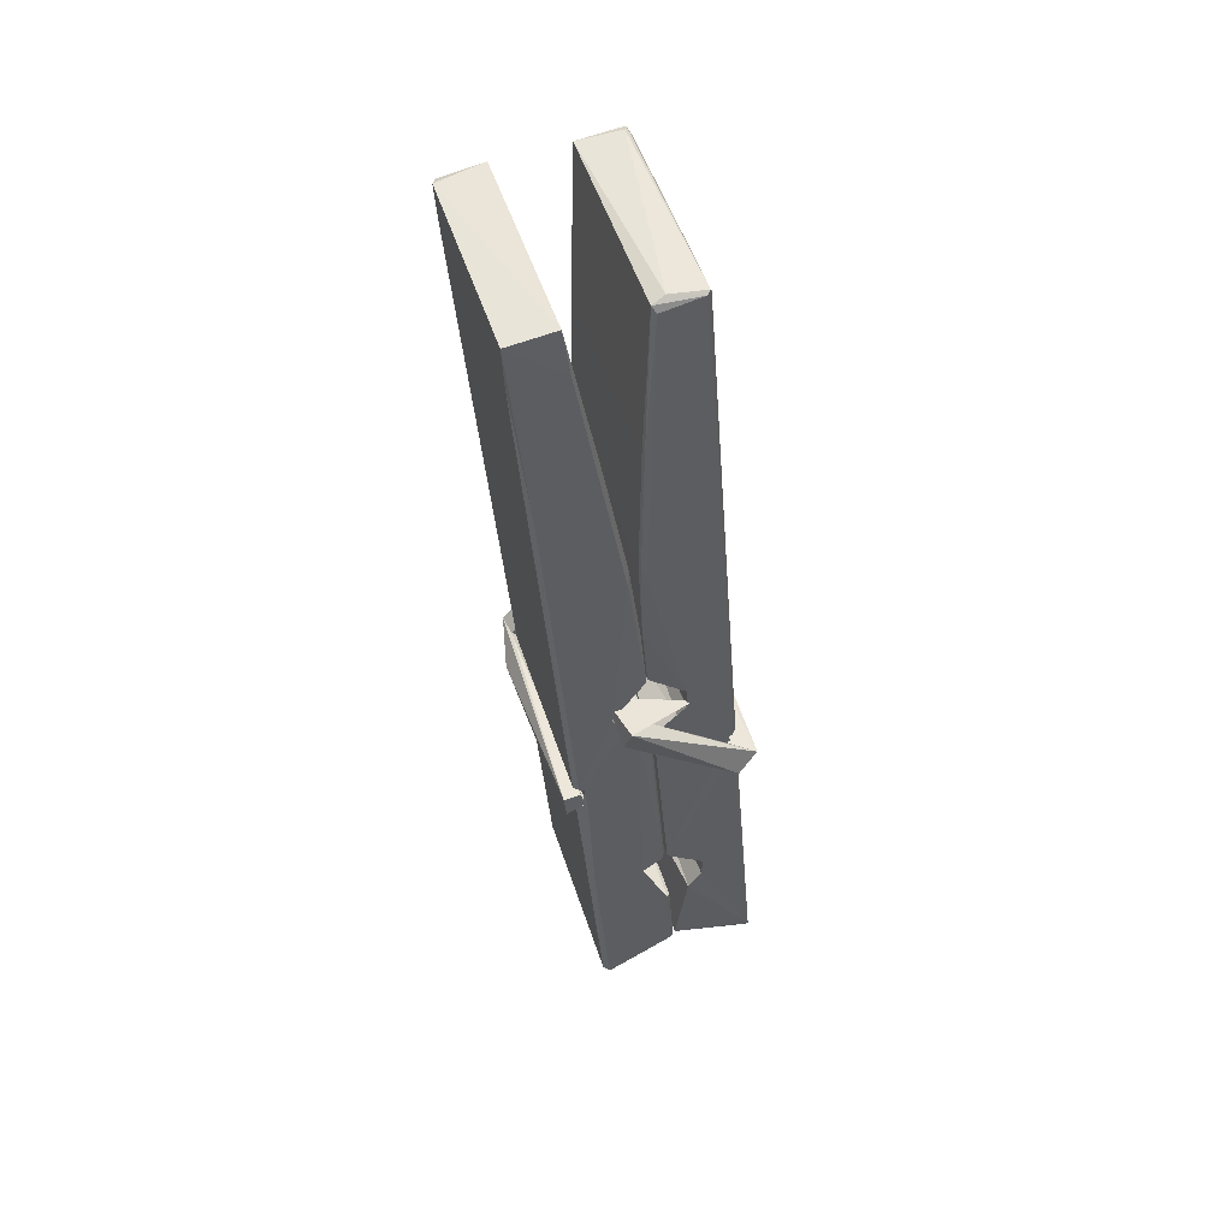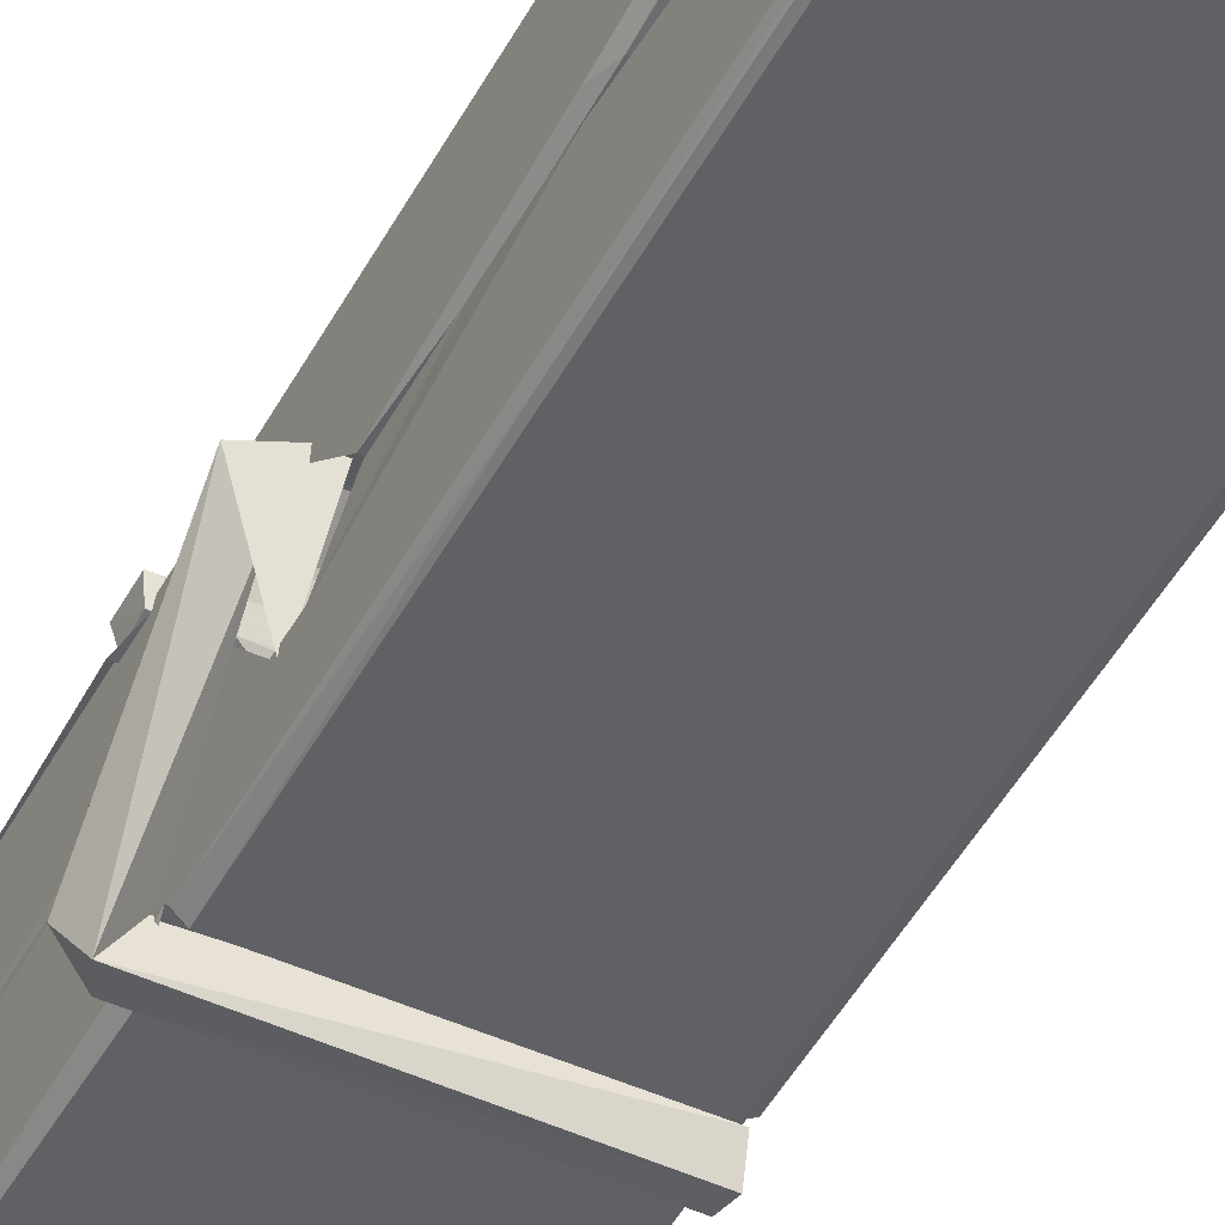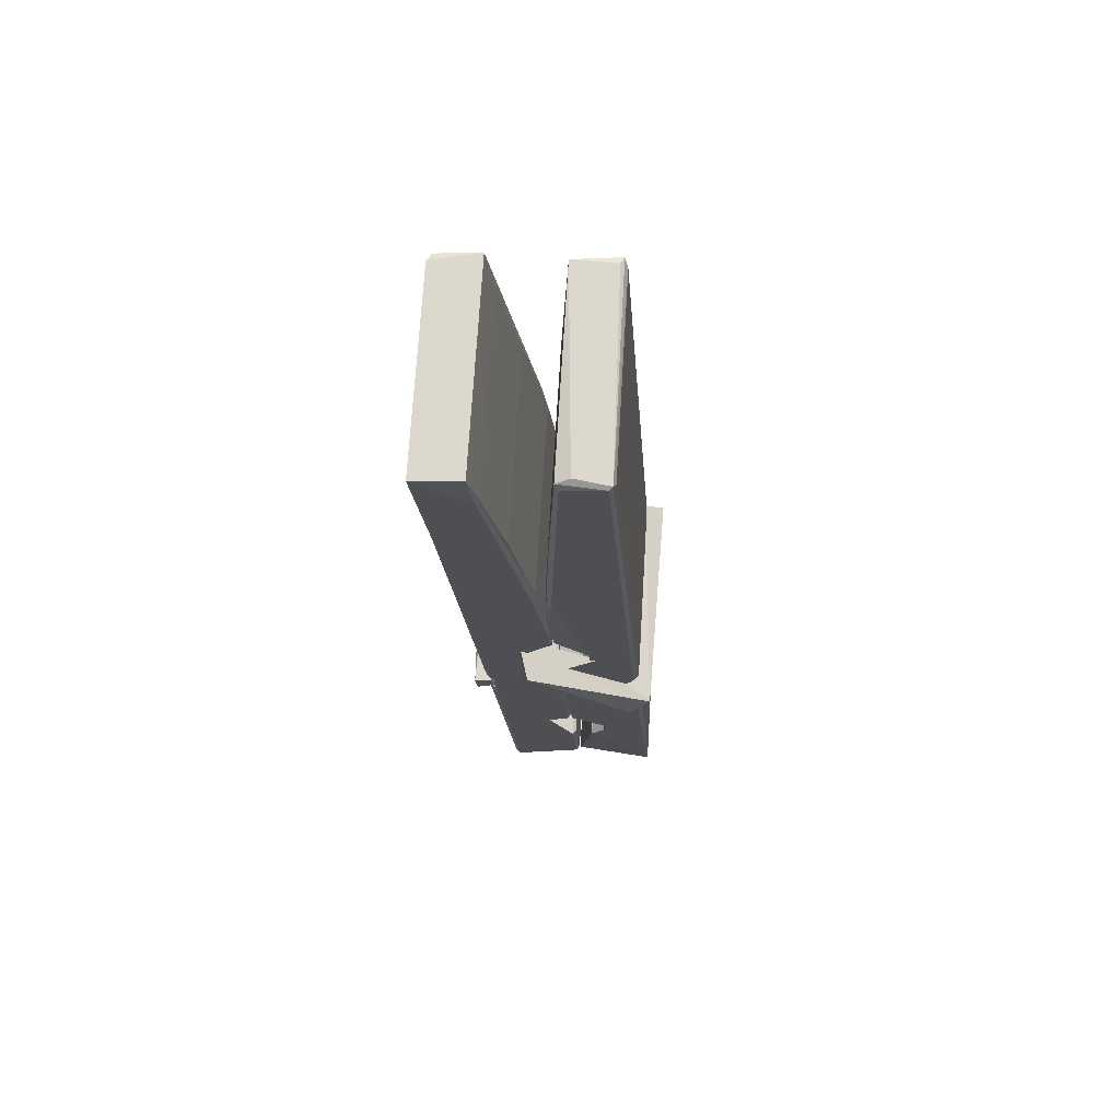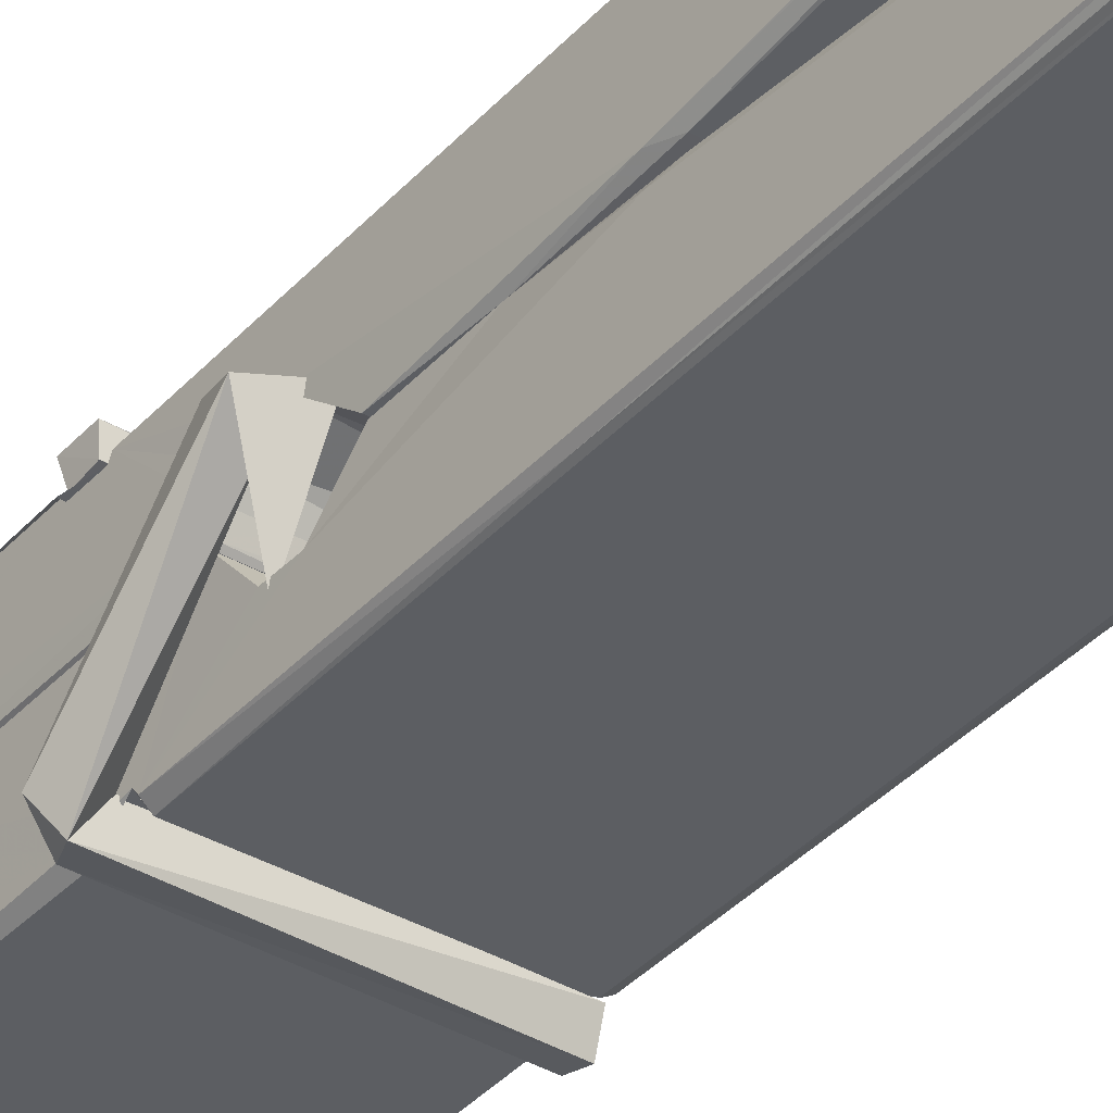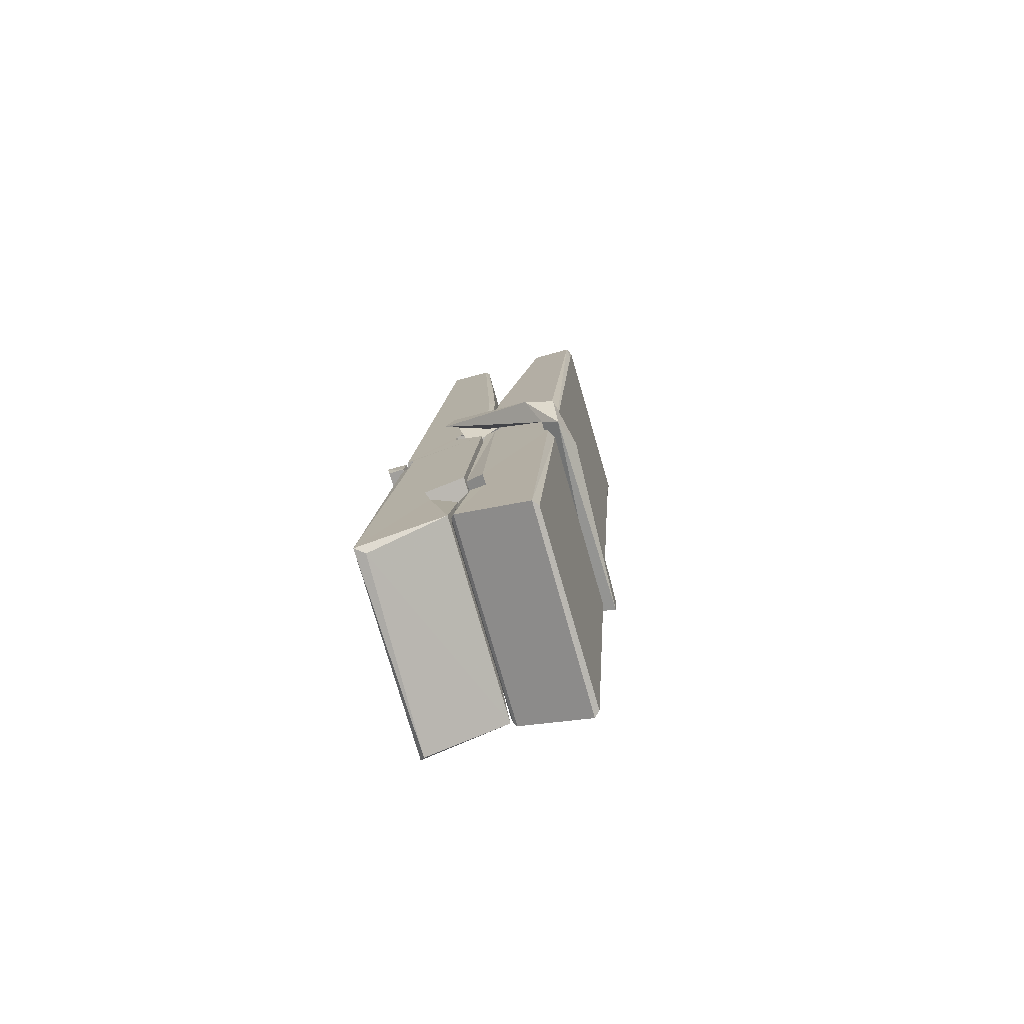
<metadata>
{"format":"obj","ext":"obj","renderer":"f3d","projection":"perspective","resolution":1024,"background":"white","views":[{"elev":53.1,"azim":72.5,"up":"+Y"},{"elev":-45.3,"azim":153.3,"up":"+Z"},{"elev":73.4,"azim":93.9,"up":"+Y"},{"elev":-35.5,"azim":142.9,"up":"+Z"},{"elev":-79.7,"azim":-73.4,"up":"+Y"}]}
</metadata>
<code>
v 1.819 9.839 -9.171
v 1.982 9.873 -9.23
v 1.821 9.872 -9.231
v 1.824 9.875 -9.232
v 1.807 10.42 -9.187
v 1.809 10.5 -9.174
v 1.806 10.59 -9.157
v 1.811 10.39 -9.192
v 1.964 10.6 -9.156
v 1.805 10.59 -9.114
v 1.805 10.36 -9.193
v 1.798 10.63 -9.15
v 1.979 10.01 -9.221
v 1.812 10.11 -9.151
v 1.809 10.19 -9.198
v 1.816 9.942 -9.217
v 1.816 9.949 -9.205
v 1.815 9.997 -9.208
v 1.98 9.956 -9.203
v 1.975 9.976 -9.196
v 1.82 9.959 -9.198
v 1.974 10.22 -9.178
v 1.969 10.24 -9.183
v 1.808 10.24 -9.185
v 1.809 10.25 -9.205
v 1.972 10.26 -9.206
v 1.817 10.14 -9.146
v 1.959 10.6 -9.158
v 1.962 10.63 -9.151
v 1.965 10.39 -9.193
v 1.974 10.2 -9.189
v 1.973 10.19 -9.209
v 1.974 10.2 -9.199
v 1.974 10.01 -9.224
v 1.98 9.876 -9.232
v 1.977 9.879 -9.233
v 1.98 10.12 -9.156
v 1.819 10.11 -9.148
v 1.959 10.6 -9.115
v 1.961 10.5 -9.175
v 1.81 10.21 -9.178
v 1.818 10.01 -9.223
v 1.825 9.977 -9.194
v 1.981 9.943 -9.226
v 1.813 10.31 -9.201
v 1.968 10.32 -9.202
v 1.809 10.23 -9.179
v 1.799 10.62 -9.115
v 1.806 10.63 -9.112
v 1.963 10.63 -9.113
v 1.967 10.47 -9.127
v 1.976 10.14 -9.151
v 1.977 9.941 -9.229
v 1.984 9.844 -9.173
v 1.979 9.845 -9.168
v 1.824 9.842 -9.167
v 1.818 9.869 -9.229
v 1.97 10.38 -9.192
v 1.979 9.997 -9.204
v 1.814 10.19 -9.21
v 1.969 10.19 -9.211
v 1.976 10.14 -9.155
v 1.81 10.19 -9.206
v 1.977 10.12 -9.153
v 1.971 10.12 -9.149
v 1.821 9.936 -9.227
v 1.811 10.14 -9.154
v 1.812 10.12 -9.155
v 1.971 10.14 -9.147
v 1.801 10.63 -9.207
v 1.979 9.875 -9.234
v 1.808 10.39 -9.2
v 1.805 10.5 -9.202
v 1.963 10.63 -9.211
v 1.962 10.64 -9.243
v 1.969 10.38 -9.206
v 1.967 10.39 -9.202
v 1.964 10.5 -9.204
v 1.805 10.37 -9.204
v 1.814 10.01 -9.223
v 1.979 10.01 -9.225
v 1.98 9.951 -9.244
v 1.814 9.987 -9.255
v 1.814 10.13 -9.282
v 1.978 10 -9.246
v 1.812 10.22 -9.238
v 1.97 10.25 -9.229
v 1.815 10.25 -9.225
v 1.973 10.24 -9.237
v 1.808 10.25 -9.206
v 1.809 10.21 -9.235
v 1.974 10.2 -9.231
v 1.973 10.22 -9.238
v 1.97 10.26 -9.207
v 1.81 10.19 -9.211
v 1.804 10.63 -9.247
v 1.964 10.39 -9.201
v 1.98 9.967 -9.256
v 1.97 10.13 -9.283
v 1.967 10.34 -9.267
v 1.957 10.63 -9.248
v 1.957 10.64 -9.218
v 1.96 10.64 -9.208
v 1.961 10.5 -9.203
v 1.808 10.23 -9.235
v 1.979 9.985 -9.257
v 1.815 9.952 -9.249
v 1.818 9.872 -9.233
v 1.81 10.31 -9.202
v 1.969 10.32 -9.203
v 1.969 10.16 -9.281
v 1.798 10.63 -9.244
v 1.803 10.64 -9.241
v 1.96 10.64 -9.246
v 1.975 10.16 -9.277
v 1.975 10.13 -9.279
v 1.982 9.857 -9.303
v 1.824 9.85 -9.294
v 1.81 10.13 -9.274
v 1.798 10.63 -9.21
v 1.98 9.853 -9.299
v 1.816 10.16 -9.28
v 1.81 10.16 -9.277
v 1.974 10.19 -9.212
v 1.81 10.16 -9.272
v 1.821 9.937 -9.228
v 1.818 9.851 -9.302
v 1.975 10.16 -9.273
v 1.97 10.13 -9.275
v 1.811 10.16 -9.279
v 1.976 10.15 -9.273
v 1.984 10.14 -9.29
v 1.811 10.13 -9.281
v 1.998 10.14 -9.275
v 1.812 10.14 -9.293
v 1.81 10.15 -9.295
v 1.979 10.12 -9.139
v 1.977 10.12 -9.155
v 1.977 10.22 -9.195
v 1.792 10.14 -9.141
v 1.972 10.22 -9.245
v 1.962 10.24 -9.177
v 1.816 10.19 -9.223
v 1.808 10.24 -9.178
v 1.795 10.24 -9.233
v 1.796 10.21 -9.241
v 1.787 10.14 -9.164
v 1.807 10.2 -9.203
v 1.831 10.12 -9.132
v 1.807 10.11 -9.141
v 1.805 10.12 -9.155
v 1.977 10.14 -9.152
v 1.808 10.13 -9.144
v 1.978 10.14 -9.138
v 1.996 10.23 -9.187
v 1.992 10.21 -9.182
v 1.986 10.14 -9.266
v 1.99 10.15 -9.292
f 49 29 12
f 8 5 6
f 5 7 6
f 7 40 6
f 40 8 6
f 58 30 29
f 58 29 9
f 12 5 11
f 18 15 42
f 15 63 42
f 20 59 19
f 38 14 1
f 18 43 17
f 18 59 43
f 17 43 21
f 22 23 26
f 41 31 15
f 15 32 60
f 7 5 12
f 50 9 29
f 48 10 49
f 28 12 29
f 28 29 40
f 29 30 40
f 23 24 26
f 22 47 23
f 47 24 23
f 41 22 31
f 18 13 59
f 43 59 20
f 19 17 21
f 21 20 19
f 44 16 19
f 16 17 19
f 54 57 2
f 69 52 51
f 39 51 50
f 28 7 12
f 30 8 40
f 40 7 28
f 25 45 26
f 25 26 24
f 47 22 41
f 31 33 15
f 33 32 15
f 34 13 42
f 42 13 18
f 43 20 21
f 36 35 3
f 36 3 4
f 57 3 2
f 3 35 2
f 10 39 50
f 10 50 49
f 25 11 45
f 11 5 8
f 11 8 45
f 45 8 30
f 26 45 46
f 45 30 46
f 58 22 26
f 26 46 58
f 46 30 58
f 51 39 69
f 39 10 69
f 25 24 11
f 47 67 48
f 67 27 48
f 48 27 10
f 51 9 50
f 22 9 51
f 52 22 51
f 64 37 55
f 55 56 54
f 54 56 1
f 4 3 66
f 36 4 66
f 36 66 53
f 35 36 53
f 35 53 2
f 56 55 38
f 66 3 57
f 1 18 17
f 14 18 1
f 15 18 14
f 47 11 24
f 11 47 48
f 12 11 48
f 49 12 48
f 29 49 50
f 9 22 58
f 31 22 52
f 31 52 33
f 64 19 59
f 19 64 44
f 2 44 64
f 2 64 54
f 57 54 1
f 32 61 60
f 33 13 32
f 62 33 52
f 47 41 15
f 15 60 63
f 60 61 42
f 34 42 61
f 32 13 34
f 32 34 61
f 33 59 13
f 64 59 33
f 38 55 65
f 55 37 65
f 14 68 15
f 60 42 63
f 66 16 44
f 66 44 53
f 2 53 44
f 55 54 64
f 38 1 56
f 17 57 1
f 57 17 16
f 66 57 16
f 15 68 67
f 62 37 64
f 68 37 62
f 68 62 67
f 64 33 62
f 52 69 62
f 67 62 69
f 67 69 27
f 47 15 67
f 69 10 27
f 37 38 65
f 38 37 68
f 68 14 38
f 82 117 71
f 75 76 74
f 76 77 78
f 76 78 74
f 78 103 74
f 73 72 79
f 73 79 120
f 83 85 106
f 83 80 85
f 83 106 98
f 83 98 107
f 106 116 98
f 105 86 91
f 87 94 89
f 112 123 122
f 123 90 105
f 90 88 105
f 70 73 120
f 103 78 104
f 78 77 97
f 78 97 104
f 88 94 87
f 89 86 105
f 105 87 89
f 93 86 89
f 117 116 99
f 115 100 111
f 96 111 101
f 111 100 101
f 100 114 101
f 72 73 104
f 73 70 103
f 73 103 104
f 104 97 72
f 90 109 94
f 94 88 90
f 105 88 87
f 92 91 93
f 91 86 93
f 95 91 92
f 92 124 95
f 95 81 80
f 80 81 85
f 98 82 107
f 107 82 126
f 108 71 118
f 127 121 117
f 114 112 96
f 114 96 101
f 102 103 70
f 72 97 110
f 72 110 109
f 110 94 109
f 97 77 110
f 89 94 110
f 89 110 76
f 110 77 76
f 122 111 96
f 96 112 122
f 79 72 109
f 109 90 79
f 127 84 119
f 113 112 114
f 114 102 113
f 75 102 114
f 75 114 100
f 75 100 115
f 121 127 118
f 126 71 108
f 84 127 117
f 99 84 117
f 127 83 107
f 127 119 83
f 95 123 91
f 91 123 105
f 90 123 112
f 90 112 79
f 112 120 79
f 112 70 120
f 70 112 113
f 70 113 102
f 102 75 103
f 103 75 74
f 76 75 89
f 75 115 89
f 115 93 89
f 81 128 116
f 106 85 81
f 106 81 116
f 98 116 117
f 98 117 82
f 121 71 117
f 71 121 118
f 127 108 118
f 92 93 124
f 93 115 124
f 123 95 125
f 81 95 124
f 128 81 124
f 124 115 128
f 128 115 111
f 111 122 125
f 111 125 128
f 122 123 125
f 80 83 119
f 71 126 82
f 127 107 108
f 107 126 108
f 119 129 128
f 128 125 119
f 80 125 95
f 125 80 119
f 99 116 128
f 99 128 129
f 99 129 119
f 119 84 99
f 131 158 130
f 132 136 158
f 132 134 133
f 130 136 133
f 132 133 135
f 136 132 135
f 130 158 136
f 149 137 154
f 154 152 153
f 155 134 158
f 158 131 139
f 151 148 153
f 147 146 151
f 155 142 156
f 156 142 139
f 155 139 142
f 142 155 141
f 141 155 142
f 145 144 143
f 145 143 144
f 148 145 144
f 144 145 148
f 146 145 148
f 147 145 146
f 146 148 151
f 147 140 145
f 156 139 131
f 134 155 156
f 155 158 139
f 145 140 148
f 147 150 140
f 150 147 151
f 150 149 140
f 140 153 148
f 153 140 154
f 154 140 149
f 151 138 150
f 153 152 151
f 138 152 137
f 137 152 154
f 150 137 149
f 137 150 138
f 138 151 152
f 157 134 156
f 157 156 131
f 157 131 134
f 132 158 134
f 134 131 133
f 131 130 133
f 133 136 135
f 49 29 12
f 8 5 6
f 5 7 6
f 7 40 6
f 40 8 6
f 58 30 29
f 58 29 9
f 12 5 11
f 18 15 42
f 15 63 42
f 20 59 19
f 38 14 1
f 18 43 17
f 18 59 43
f 17 43 21
f 22 23 26
f 41 31 15
f 15 32 60
f 7 5 12
f 50 9 29
f 48 10 49
f 28 12 29
f 28 29 40
f 29 30 40
f 23 24 26
f 22 47 23
f 47 24 23
f 41 22 31
f 18 13 59
f 43 59 20
f 19 17 21
f 21 20 19
f 44 16 19
f 16 17 19
f 54 57 2
f 69 52 51
f 39 51 50
f 28 7 12
f 30 8 40
f 40 7 28
f 25 45 26
f 25 26 24
f 47 22 41
f 31 33 15
f 33 32 15
f 34 13 42
f 42 13 18
f 43 20 21
f 36 35 3
f 36 3 4
f 57 3 2
f 3 35 2
f 10 39 50
f 10 50 49
f 25 11 45
f 11 5 8
f 11 8 45
f 45 8 30
f 26 45 46
f 45 30 46
f 58 22 26
f 26 46 58
f 46 30 58
f 51 39 69
f 39 10 69
f 25 24 11
f 47 67 48
f 67 27 48
f 48 27 10
f 51 9 50
f 22 9 51
f 52 22 51
f 64 37 55
f 55 56 54
f 54 56 1
f 4 3 66
f 36 4 66
f 36 66 53
f 35 36 53
f 35 53 2
f 56 55 38
f 66 3 57
f 1 18 17
f 14 18 1
f 15 18 14
f 47 11 24
f 11 47 48
f 12 11 48
f 49 12 48
f 29 49 50
f 9 22 58
f 31 22 52
f 31 52 33
f 64 19 59
f 19 64 44
f 2 44 64
f 2 64 54
f 57 54 1
f 32 61 60
f 33 13 32
f 62 33 52
f 47 41 15
f 15 60 63
f 60 61 42
f 34 42 61
f 32 13 34
f 32 34 61
f 33 59 13
f 64 59 33
f 38 55 65
f 55 37 65
f 14 68 15
f 60 42 63
f 66 16 44
f 66 44 53
f 2 53 44
f 55 54 64
f 38 1 56
f 17 57 1
f 57 17 16
f 66 57 16
f 15 68 67
f 62 37 64
f 68 37 62
f 68 62 67
f 64 33 62
f 52 69 62
f 67 62 69
f 67 69 27
f 47 15 67
f 69 10 27
f 37 38 65
f 38 37 68
f 68 14 38
f 82 117 71
f 75 76 74
f 76 77 78
f 76 78 74
f 78 103 74
f 73 72 79
f 73 79 120
f 83 85 106
f 83 80 85
f 83 106 98
f 83 98 107
f 106 116 98
f 105 86 91
f 87 94 89
f 112 123 122
f 123 90 105
f 90 88 105
f 70 73 120
f 103 78 104
f 78 77 97
f 78 97 104
f 88 94 87
f 89 86 105
f 105 87 89
f 93 86 89
f 117 116 99
f 115 100 111
f 96 111 101
f 111 100 101
f 100 114 101
f 72 73 104
f 73 70 103
f 73 103 104
f 104 97 72
f 90 109 94
f 94 88 90
f 105 88 87
f 92 91 93
f 91 86 93
f 95 91 92
f 92 124 95
f 95 81 80
f 80 81 85
f 98 82 107
f 107 82 126
f 108 71 118
f 127 121 117
f 114 112 96
f 114 96 101
f 102 103 70
f 72 97 110
f 72 110 109
f 110 94 109
f 97 77 110
f 89 94 110
f 89 110 76
f 110 77 76
f 122 111 96
f 96 112 122
f 79 72 109
f 109 90 79
f 127 84 119
f 113 112 114
f 114 102 113
f 75 102 114
f 75 114 100
f 75 100 115
f 121 127 118
f 126 71 108
f 84 127 117
f 99 84 117
f 127 83 107
f 127 119 83
f 95 123 91
f 91 123 105
f 90 123 112
f 90 112 79
f 112 120 79
f 112 70 120
f 70 112 113
f 70 113 102
f 102 75 103
f 103 75 74
f 76 75 89
f 75 115 89
f 115 93 89
f 81 128 116
f 106 85 81
f 106 81 116
f 98 116 117
f 98 117 82
f 121 71 117
f 71 121 118
f 127 108 118
f 92 93 124
f 93 115 124
f 123 95 125
f 81 95 124
f 128 81 124
f 124 115 128
f 128 115 111
f 111 122 125
f 111 125 128
f 122 123 125
f 80 83 119
f 71 126 82
f 127 107 108
f 107 126 108
f 119 129 128
f 128 125 119
f 80 125 95
f 125 80 119
f 99 116 128
f 99 128 129
f 99 129 119
f 119 84 99
f 131 158 130
f 132 136 158
f 132 134 133
f 130 136 133
f 132 133 135
f 136 132 135
f 130 158 136
f 149 137 154
f 154 152 153
f 155 134 158
f 158 131 139
f 151 148 153
f 147 146 151
f 155 142 156
f 156 142 139
f 155 139 142
f 142 155 141
f 141 155 142
f 145 144 143
f 145 143 144
f 148 145 144
f 144 145 148
f 146 145 148
f 147 145 146
f 146 148 151
f 147 140 145
f 156 139 131
f 134 155 156
f 155 158 139
f 145 140 148
f 147 150 140
f 150 147 151
f 150 149 140
f 140 153 148
f 153 140 154
f 154 140 149
f 151 138 150
f 153 152 151
f 138 152 137
f 137 152 154
f 150 137 149
f 137 150 138
f 138 151 152
f 157 134 156
f 157 156 131
f 157 131 134
f 132 158 134
f 134 131 133
f 131 130 133
f 133 136 135

</code>
